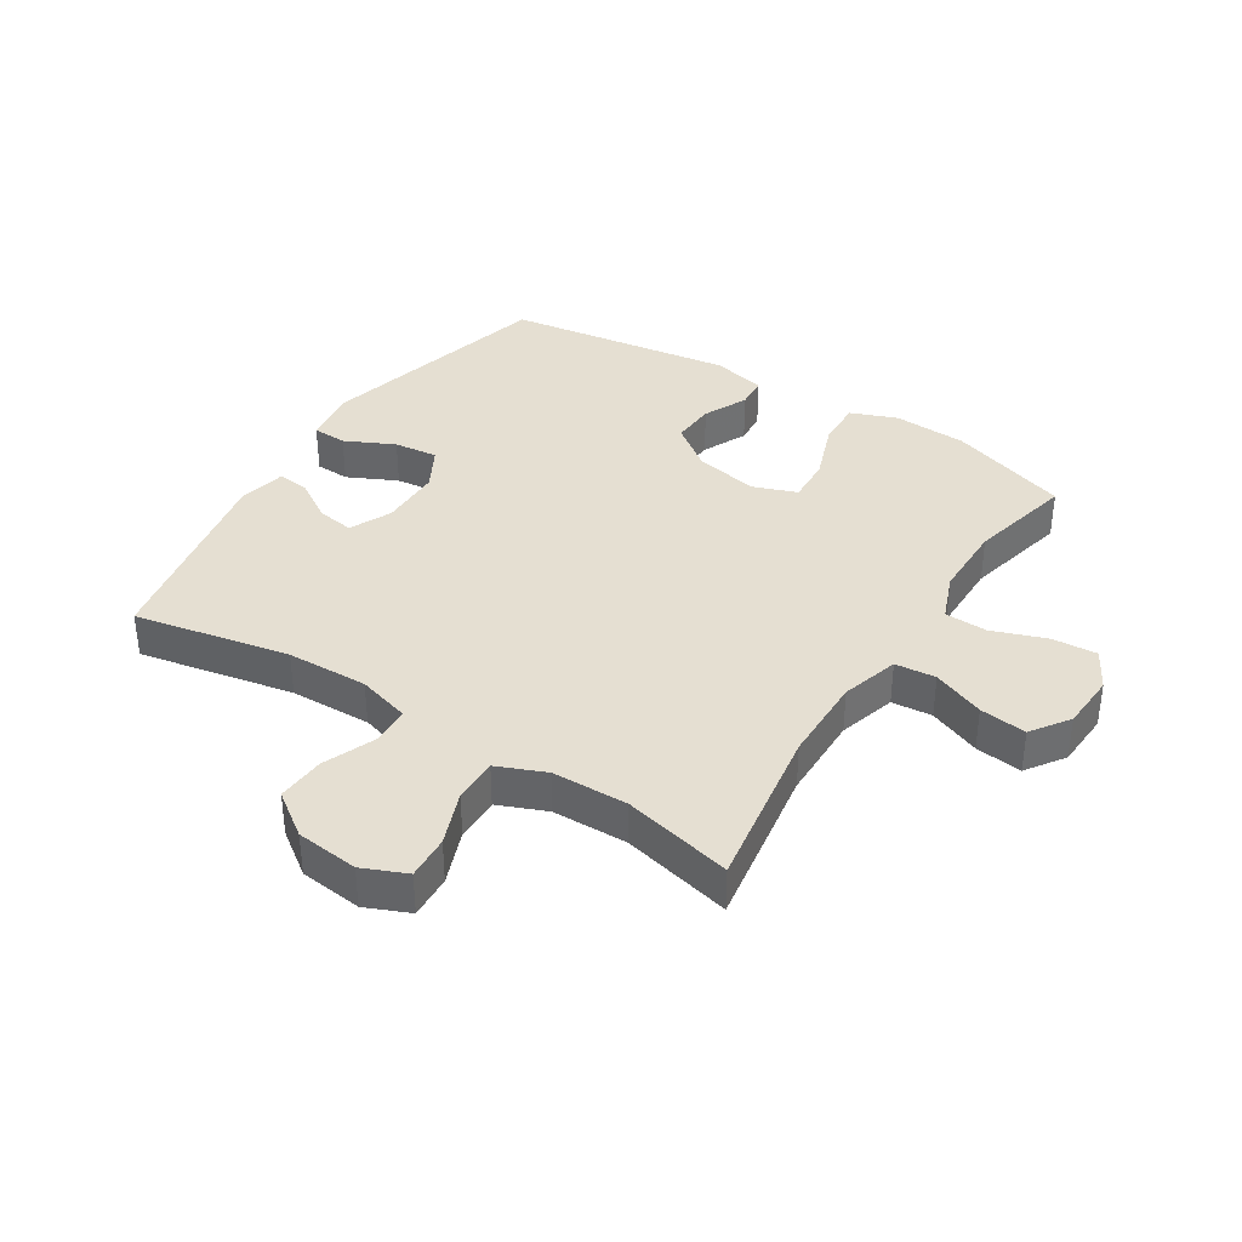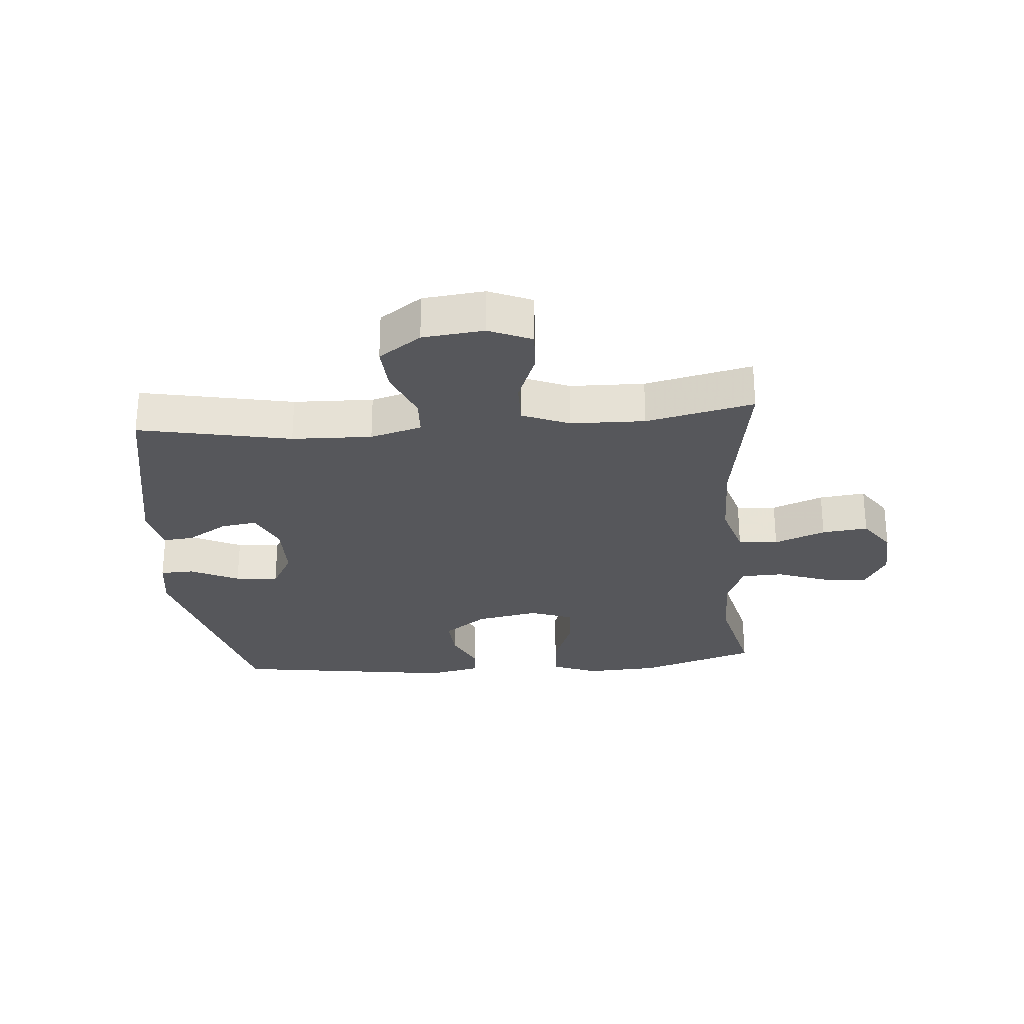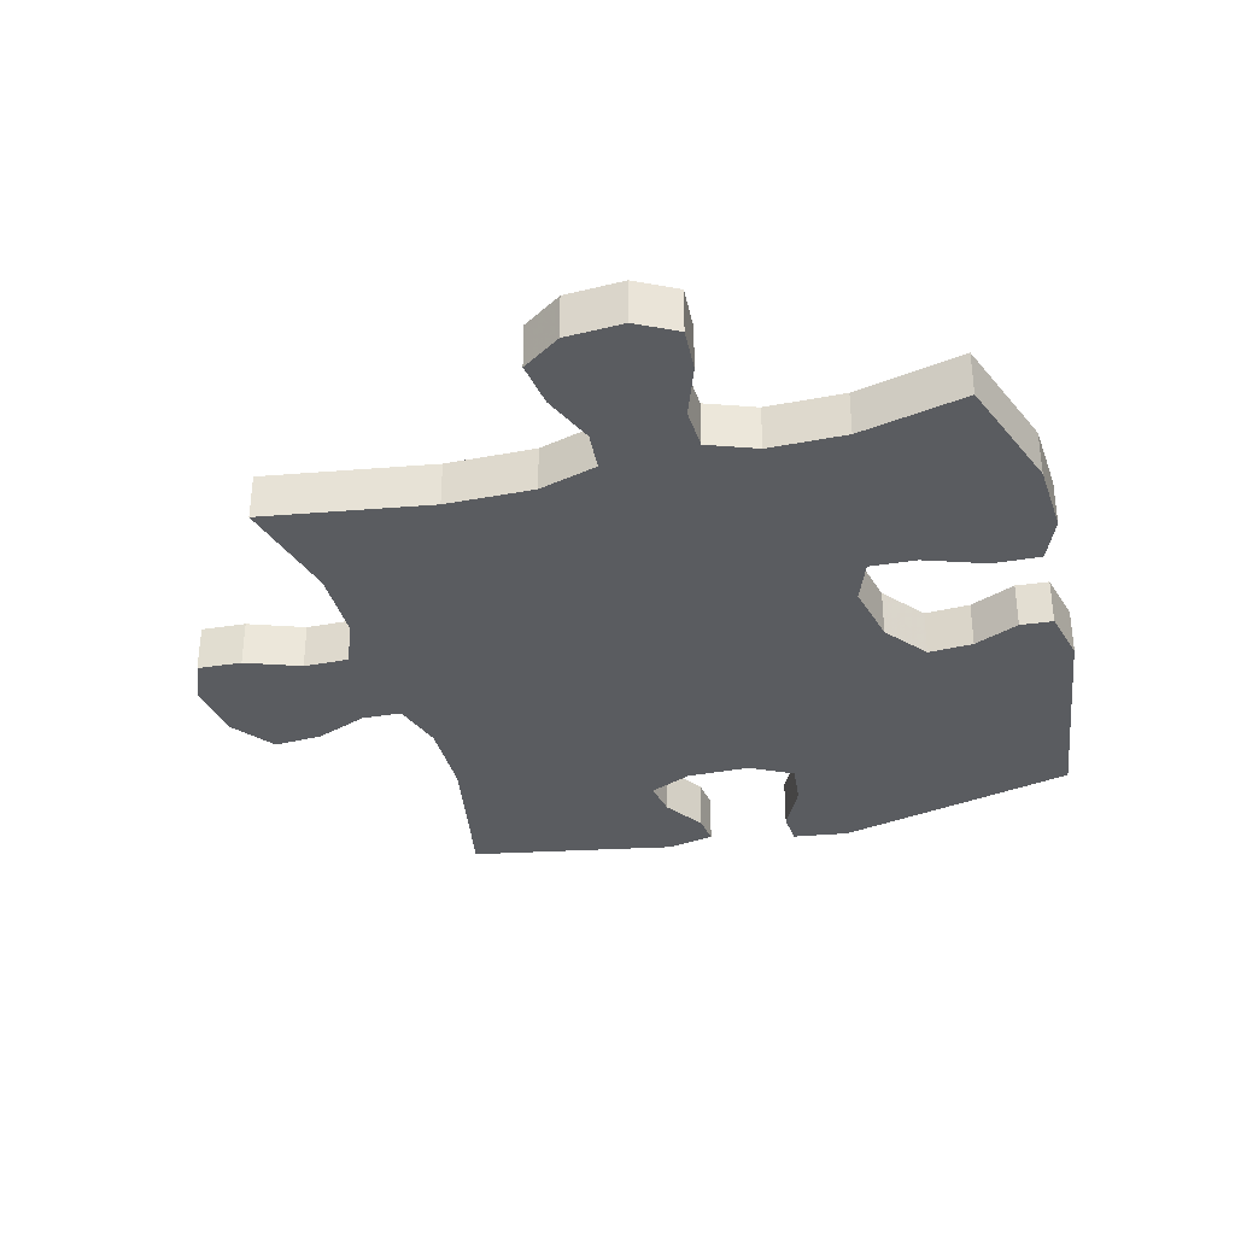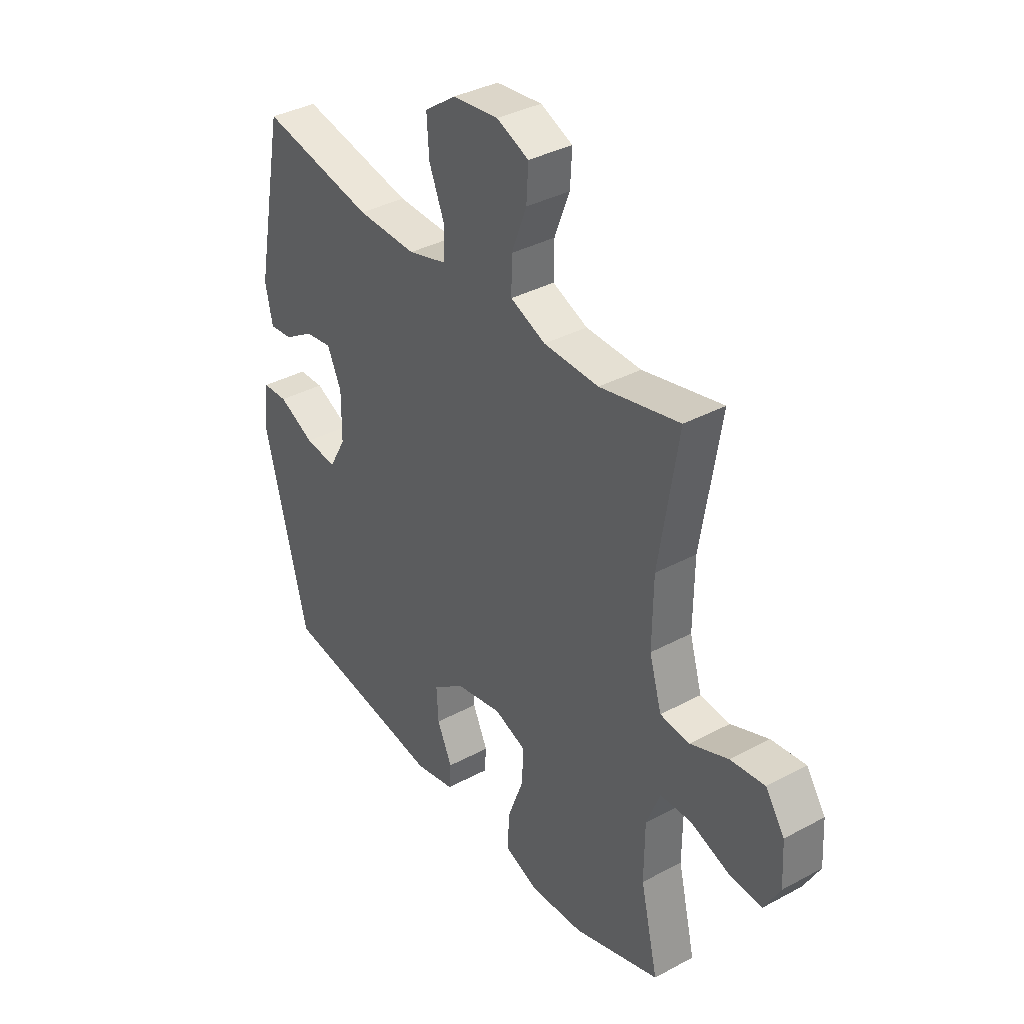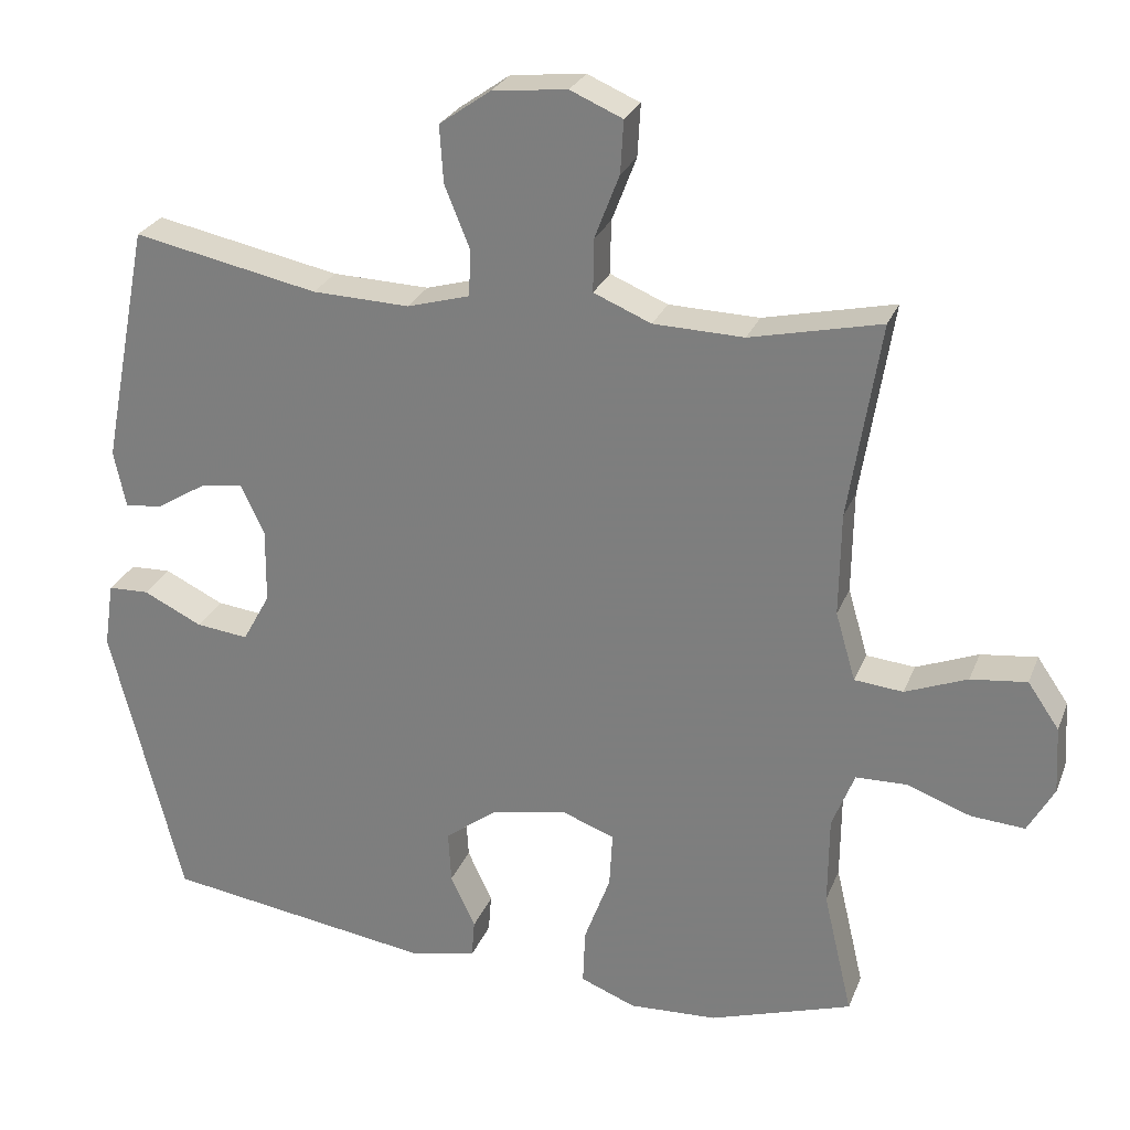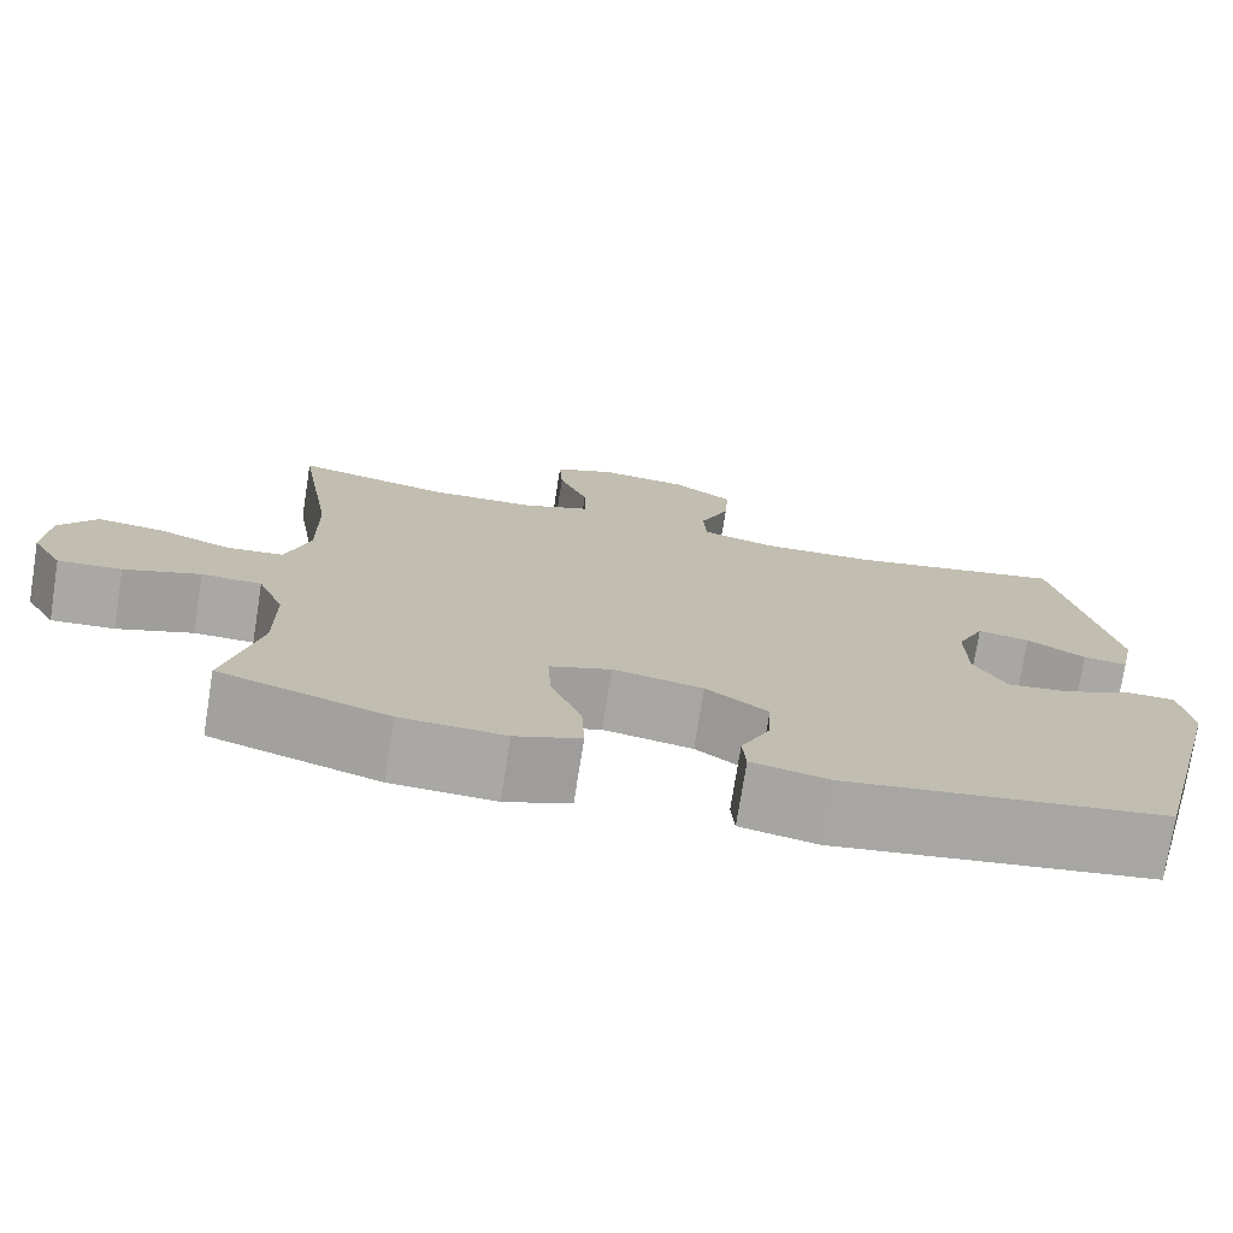
<metadata>
{"format":"obj","ext":"obj","renderer":"f3d","projection":"perspective","resolution":1024,"background":"white","views":[{"elev":37.4,"azim":32.5,"up":"+Y"},{"elev":-27.2,"azim":4.8,"up":"+Y"},{"elev":-34.0,"azim":105.4,"up":"+Y"},{"elev":36.6,"azim":55.0,"up":"+Z"},{"elev":26.5,"azim":18.6,"up":"+Z"},{"elev":-75.1,"azim":171.0,"up":"+Z"}]}
</metadata>
<code>
v -0.5 0.07 -0.5
v -0.596 0.07 -0.121
v -0.583 0.07 -0.033
v -0.528 0.07 -0.031
v -0.449 0.07 -0.069
v -0.379 0.07 -0.077
v -0.342 0.07 -0.01
v -0.341 0.07 0.089
v -0.372 0.07 0.156
v -0.431 0.07 0.147
v -0.497 0.07 0.106
v -0.547 0.07 0.101
v -0.563 0.07 0.177
v -0.5 0.07 0.5
v -0.252 0.07 0.45
v -0.122 0.07 0.446
v -0.038 0.07 0.47
v -0.035 0.07 0.532
v -0.069 0.07 0.615
v -0.074 0.07 0.692
v -0.005 0.07 0.741
v 0.095 0.07 0.752
v 0.165 0.07 0.722
v 0.161 0.07 0.652
v 0.128 0.07 0.566
v 0.127 0.07 0.495
v 0.204 0.07 0.463
v 0.325 0.07 0.46
v 0.5 0.07 0.5
v 0.458 0.07 0.237
v 0.456 0.07 0.099
v 0.483 0.07 0.007
v 0.548 0.07 0.001
v 0.631 0.07 0.034
v 0.706 0.07 0.043
v 0.748 0.07 -0.018
v 0.753 0.07 -0.108
v 0.718 0.07 -0.171
v 0.646 0.07 -0.166
v 0.56 0.07 -0.135
v 0.492 0.07 -0.137
v 0.462 0.07 -0.213
v 0.461 0.07 -0.333
v 0.5 0.07 -0.5
v 0.309 0.07 -0.563
v 0.191 0.07 -0.569
v 0.117 0.07 -0.54
v 0.12 0.07 -0.465
v 0.155 0.07 -0.37
v 0.159 0.07 -0.296
v 0.089 0.07 -0.27
v -0.013 0.07 -0.29
v -0.083 0.07 -0.342
v -0.079 0.07 -0.412
v -0.046 0.07 -0.483
v -0.05 0.07 -0.534
v -0.137 0.07 -0.553
v -0.5 0 -0.5
v -0.596 0 -0.121
v -0.583 0 -0.033
v -0.528 0 -0.031
v -0.449 0 -0.069
v -0.379 0 -0.077
v -0.342 0 -0.01
v -0.341 0 0.089
v -0.372 0 0.156
v -0.431 0 0.147
v -0.497 0 0.106
v -0.547 0 0.101
v -0.563 0 0.177
v -0.5 0 0.5
v -0.252 0 0.45
v -0.122 0 0.446
v -0.038 0 0.47
v -0.035 0 0.532
v -0.069 0 0.615
v -0.074 0 0.692
v -0.005 0 0.741
v 0.095 0 0.752
v 0.165 0 0.722
v 0.161 0 0.652
v 0.128 0 0.566
v 0.127 0 0.495
v 0.204 0 0.463
v 0.325 0 0.46
v 0.5 0 0.5
v 0.458 0 0.237
v 0.456 0 0.099
v 0.483 0 0.007
v 0.548 0 0.001
v 0.631 0 0.034
v 0.706 0 0.043
v 0.748 0 -0.018
v 0.753 0 -0.108
v 0.718 0 -0.171
v 0.646 0 -0.166
v 0.56 0 -0.135
v 0.492 0 -0.137
v 0.462 0 -0.213
v 0.461 0 -0.333
v 0.5 0 -0.5
v 0.309 0 -0.563
v 0.191 0 -0.569
v 0.117 0 -0.54
v 0.12 0 -0.465
v 0.155 0 -0.37
v 0.159 0 -0.296
v 0.089 0 -0.27
v -0.013 0 -0.29
v -0.083 0 -0.342
v -0.079 0 -0.412
v -0.046 0 -0.483
v -0.05 0 -0.534
v -0.137 0 -0.553
f 3 4 5
f 2 3 5
f 1 2 5
f 57 1 5
f 56 57 5
f 55 56 5
f 54 55 5
f 53 54 5 6
f 52 53 6 7
f 51 52 7 8
f 50 51 8 9
f 47 48 49
f 46 47 49
f 45 46 49
f 44 45 49
f 43 44 49
f 42 43 49 50
f 41 42 50 9
f 38 39 40
f 37 38 40
f 36 37 40
f 35 36 40
f 34 35 40
f 33 34 40
f 32 33 40 41
f 31 32 41 9
f 28 29 30
f 30 31 9
f 28 30 9
f 27 28 9
f 23 24 25
f 22 23 25
f 21 22 25
f 20 21 25
f 19 20 25
f 18 19 25
f 17 18 25 26
f 27 9 10
f 26 27 10
f 17 26 10
f 16 17 10
f 13 14 15
f 13 15 16
f 12 13 16
f 11 12 16
f 10 11 16
f 62 61 60
f 62 60 59
f 62 59 58
f 62 58 114
f 62 114 113
f 62 113 112
f 62 112 111
f 63 62 111 110
f 64 63 110 109
f 65 64 109 108
f 66 65 108 107
f 106 105 104
f 106 104 103
f 106 103 102
f 106 102 101
f 106 101 100
f 107 106 100 99
f 66 107 99 98
f 97 96 95
f 97 95 94
f 97 94 93
f 97 93 92
f 97 92 91
f 97 91 90
f 98 97 90 89
f 66 98 89 88
f 87 86 85
f 66 88 87
f 66 87 85
f 66 85 84
f 82 81 80
f 82 80 79
f 82 79 78
f 82 78 77
f 82 77 76
f 82 76 75
f 83 82 75 74
f 67 66 84
f 67 84 83
f 67 83 74
f 67 74 73
f 72 71 70
f 73 72 70
f 73 70 69
f 73 69 68
f 73 68 67
f 1 58 59 2
f 2 59 60 3
f 3 60 61 4
f 4 61 62 5
f 5 62 63 6
f 6 63 64 7
f 7 64 65 8
f 8 65 66 9
f 9 66 67 10
f 10 67 68 11
f 11 68 69 12
f 12 69 70 13
f 13 70 71 14
f 14 71 72 15
f 15 72 73 16
f 16 73 74 17
f 17 74 75 18
f 18 75 76 19
f 19 76 77 20
f 20 77 78 21
f 21 78 79 22
f 22 79 80 23
f 23 80 81 24
f 24 81 82 25
f 25 82 83 26
f 26 83 84 27
f 27 84 85 28
f 28 85 86 29
f 29 86 87 30
f 30 87 88 31
f 31 88 89 32
f 32 89 90 33
f 33 90 91 34
f 34 91 92 35
f 35 92 93 36
f 36 93 94 37
f 37 94 95 38
f 38 95 96 39
f 39 96 97 40
f 40 97 98 41
f 41 98 99 42
f 42 99 100 43
f 43 100 101 44
f 44 101 102 45
f 45 102 103 46
f 46 103 104 47
f 47 104 105 48
f 48 105 106 49
f 49 106 107 50
f 50 107 108 51
f 51 108 109 52
f 52 109 110 53
f 53 110 111 54
f 54 111 112 55
f 55 112 113 56
f 56 113 114 57
f 57 114 58 1

</code>
